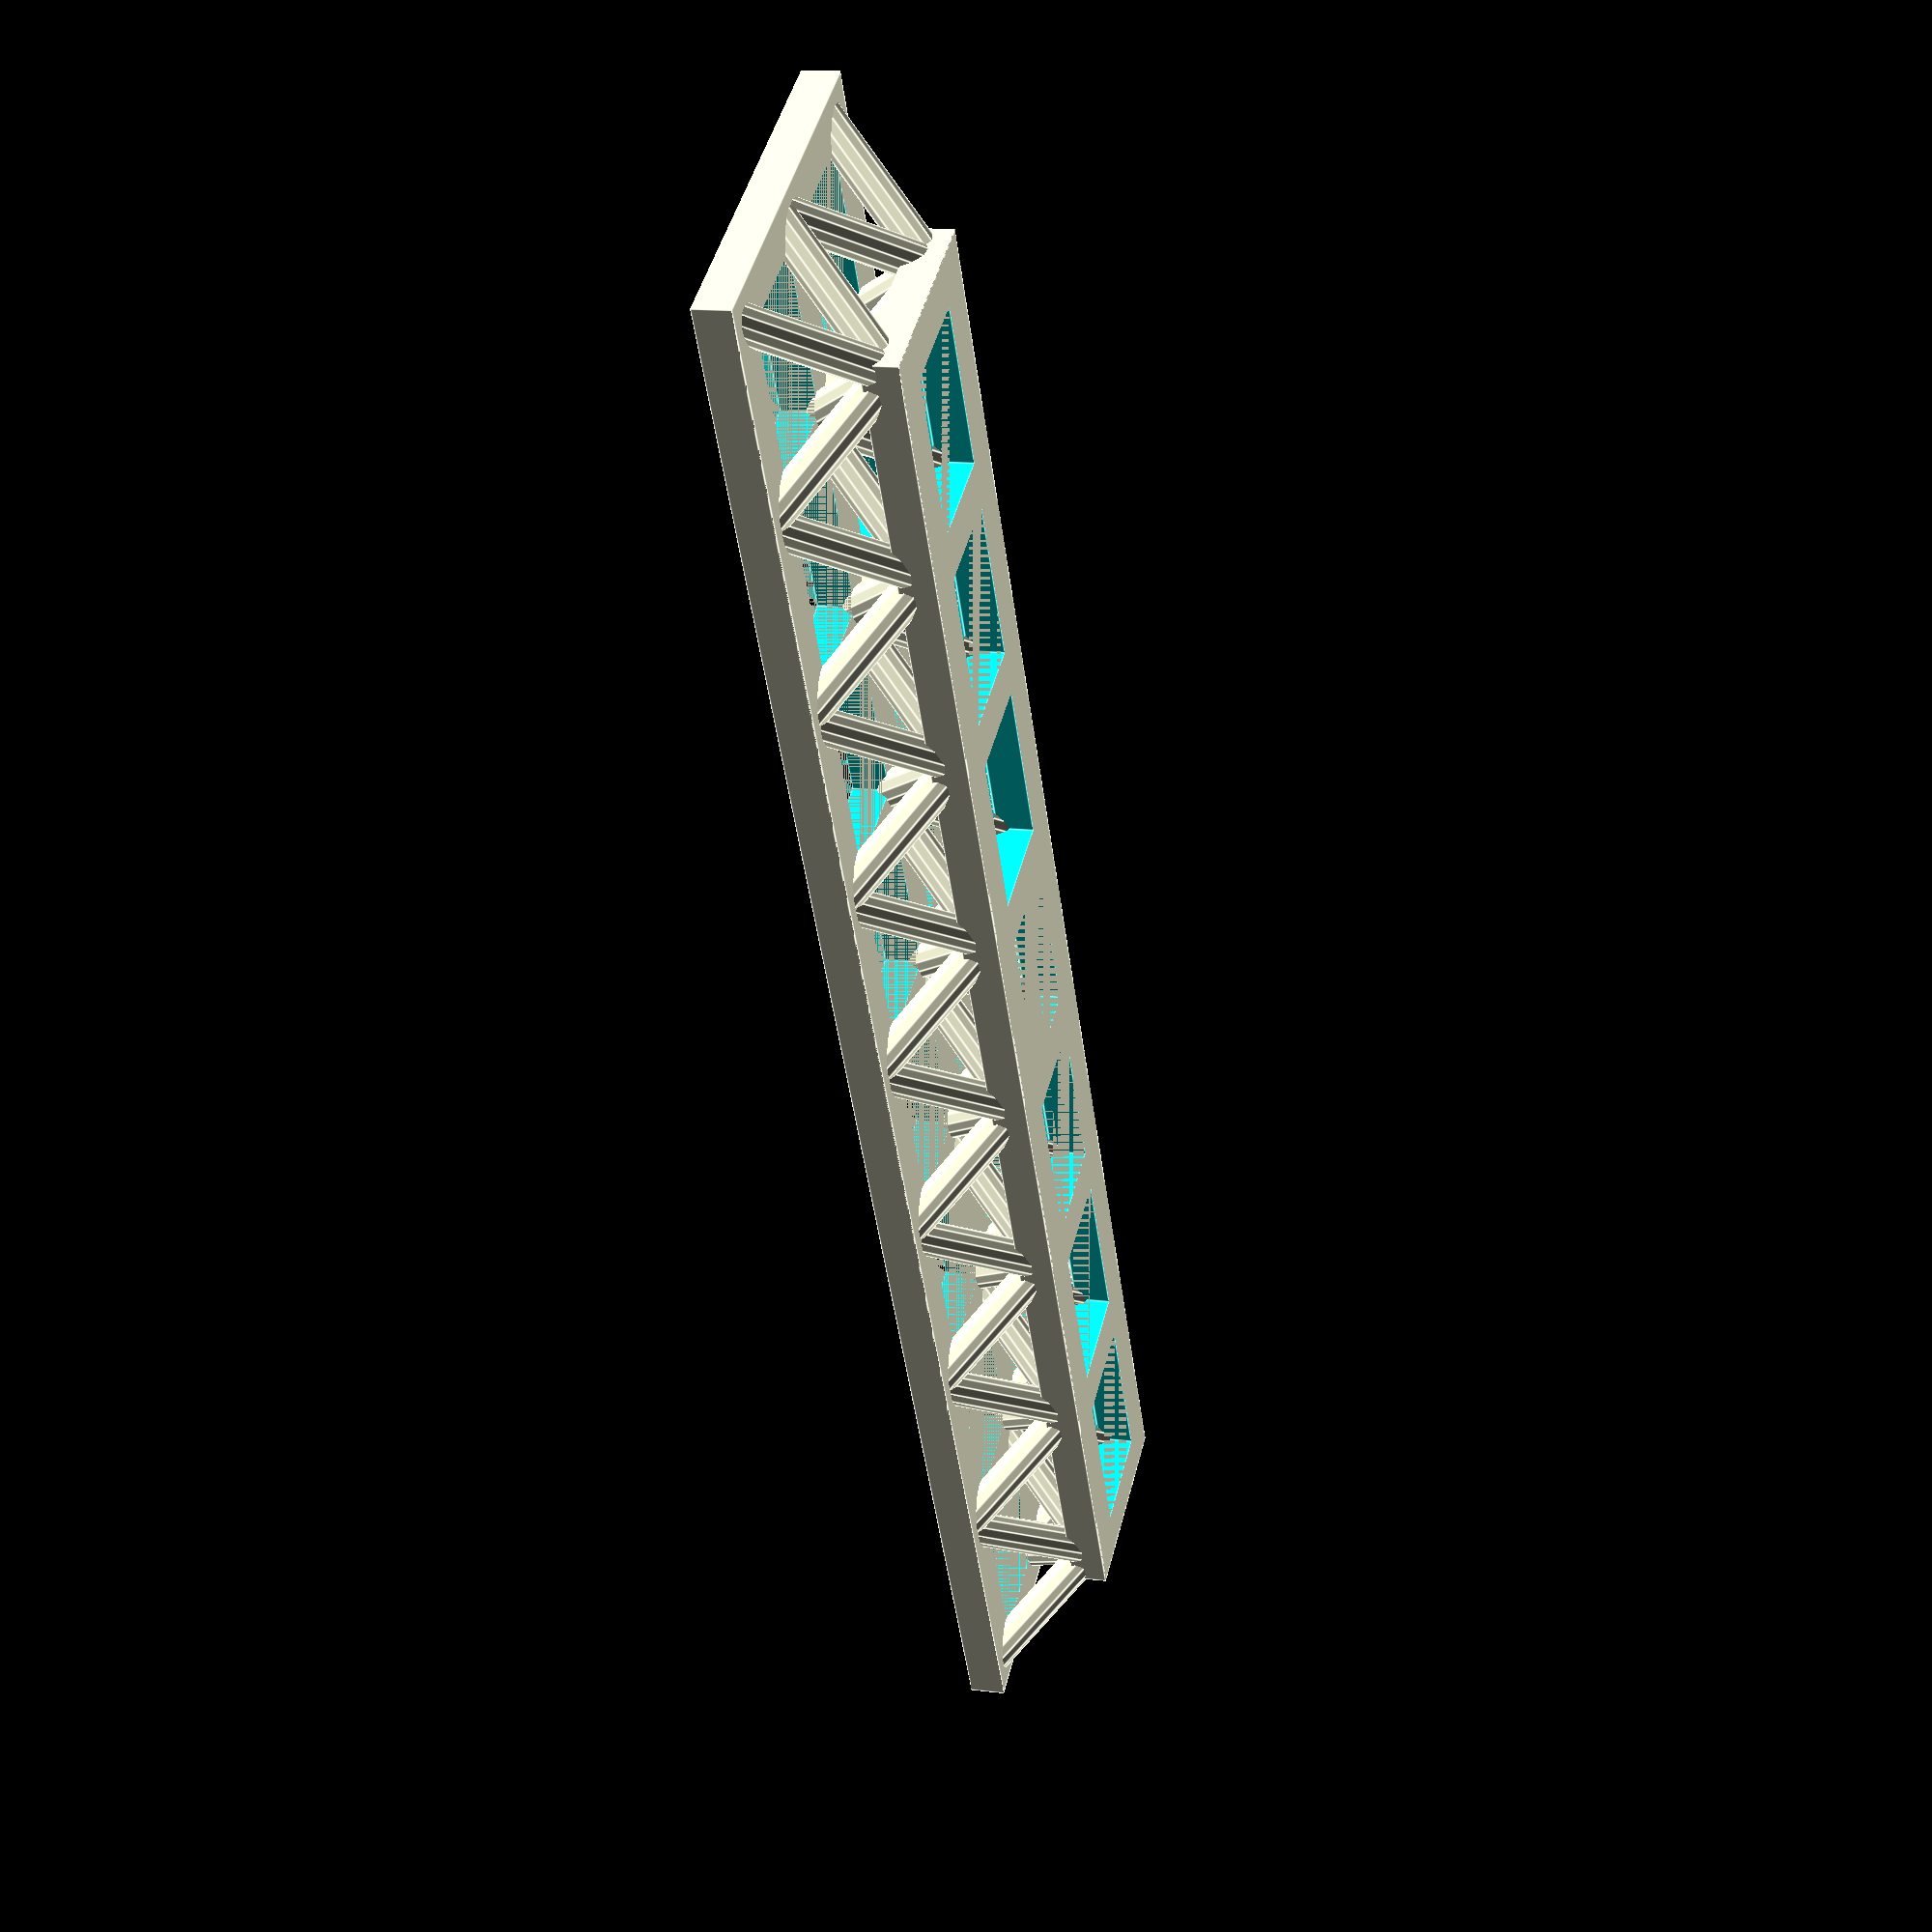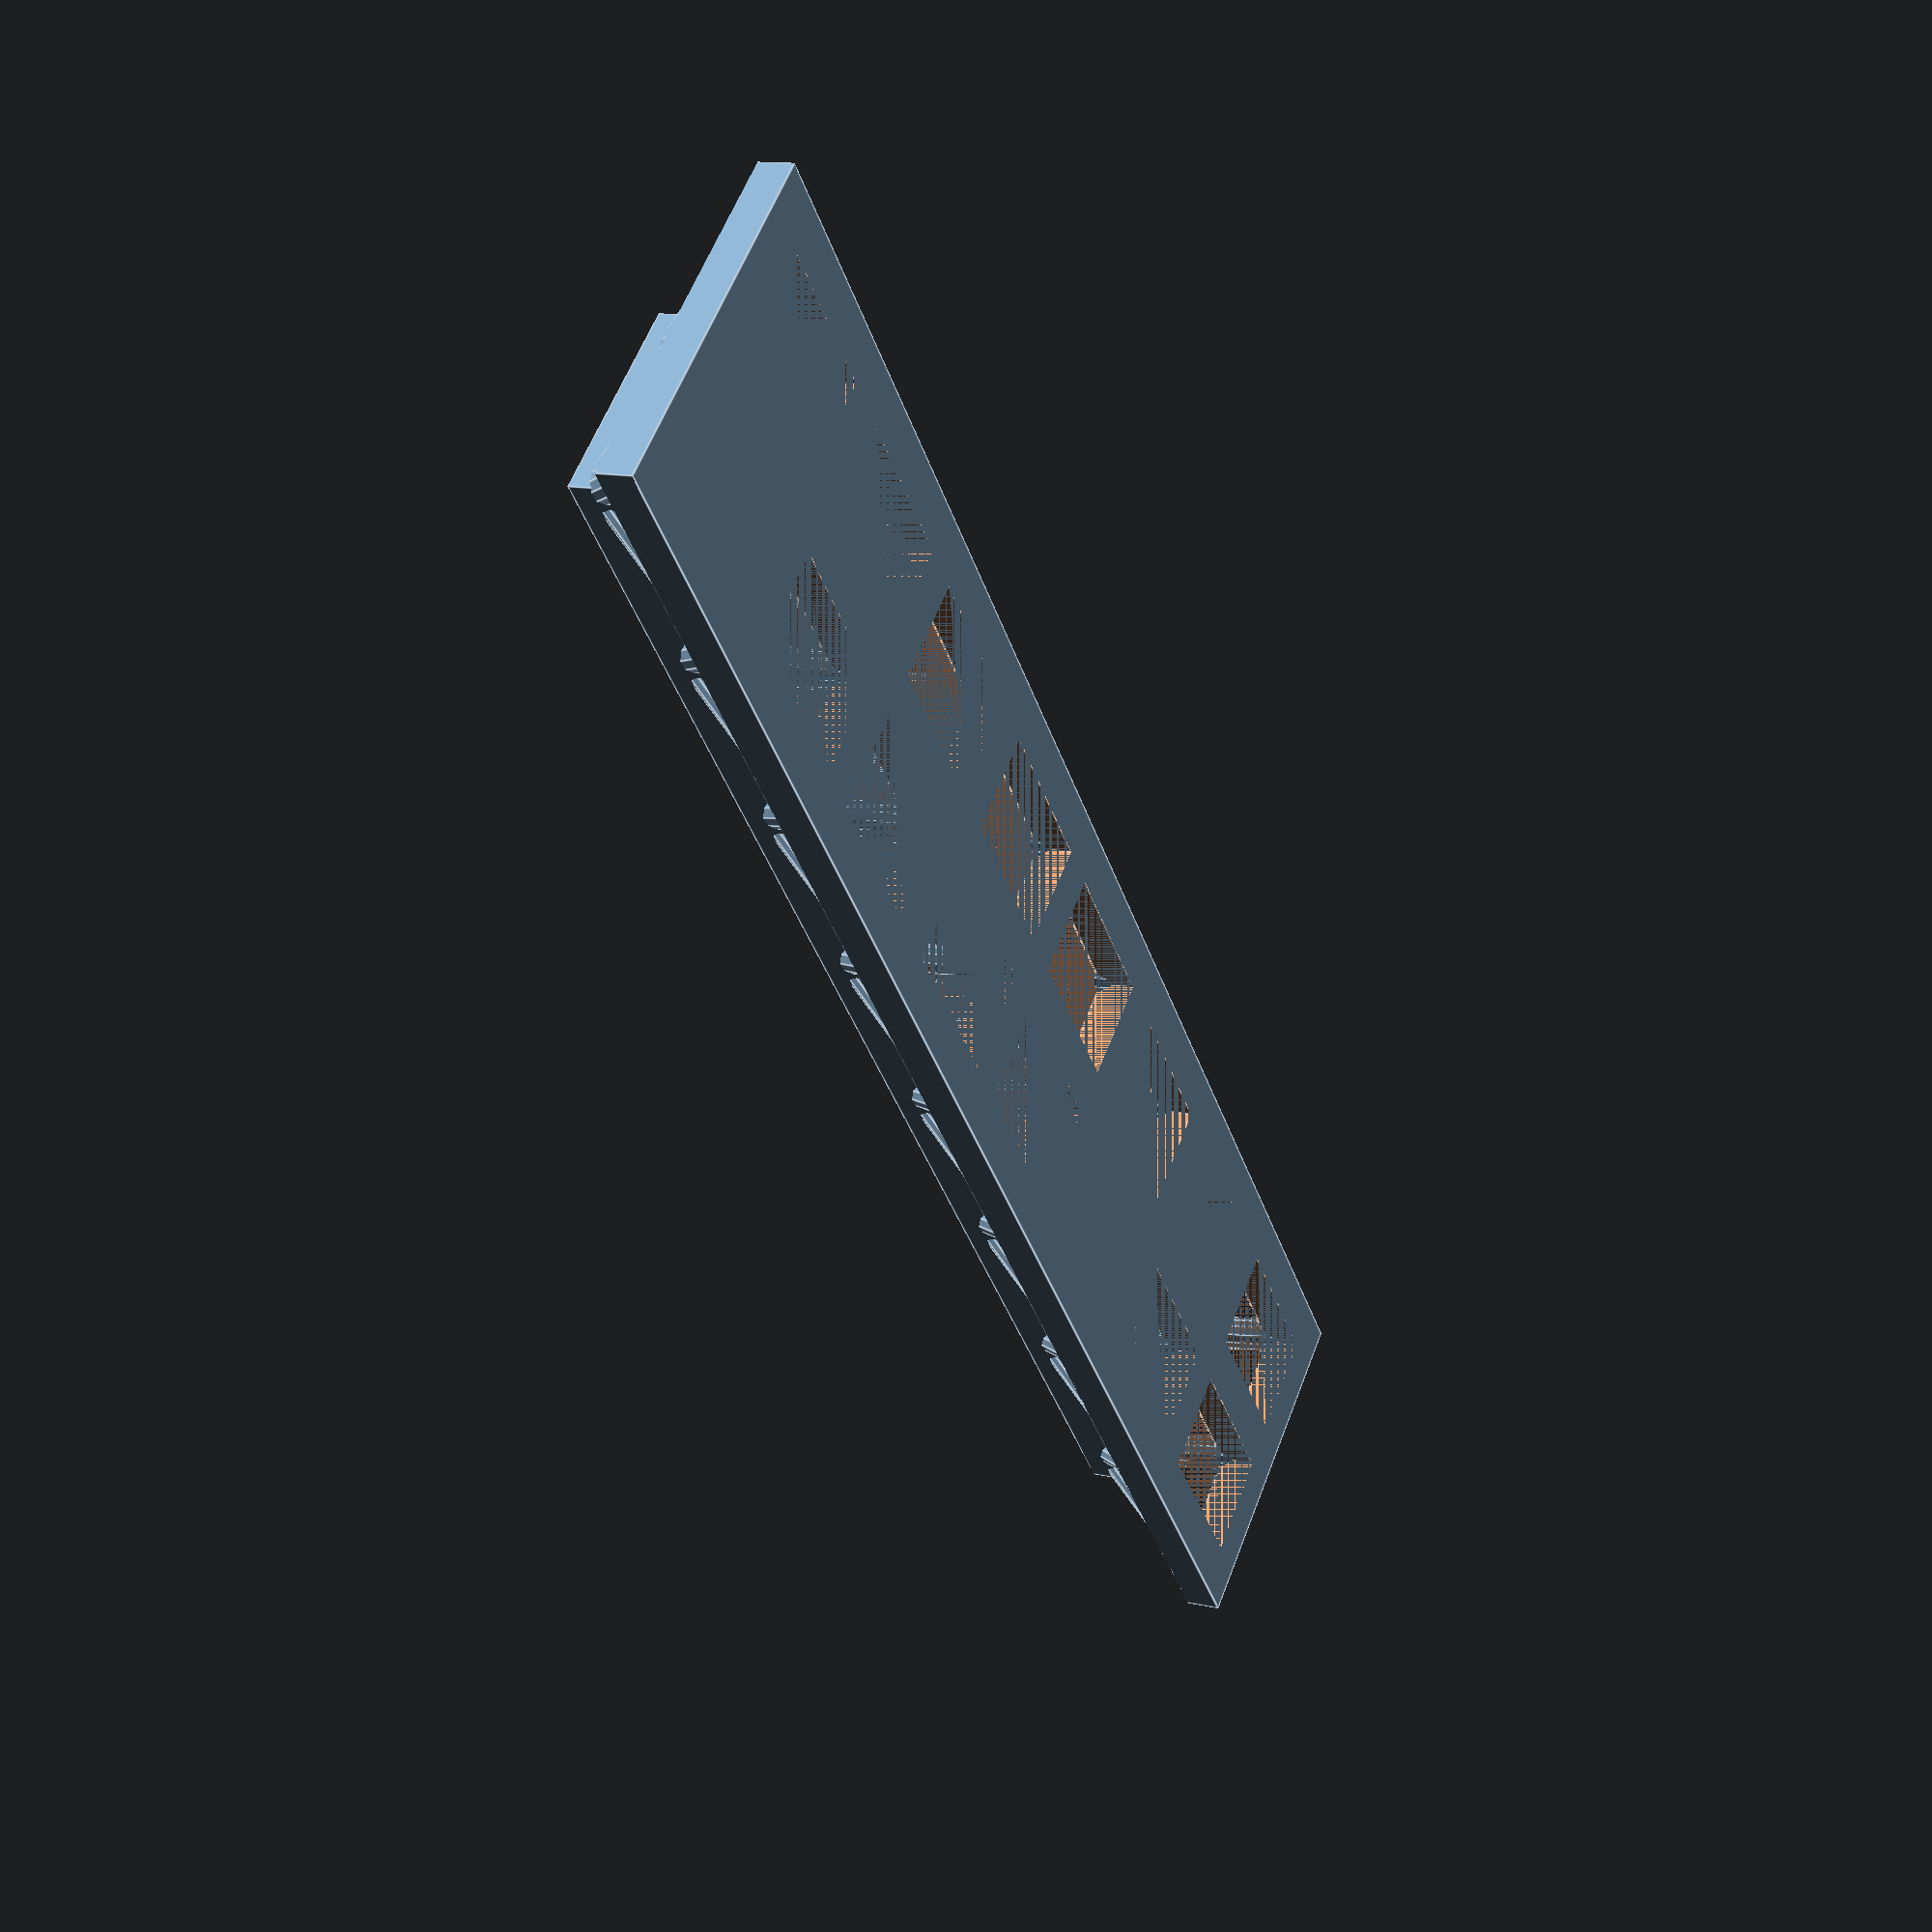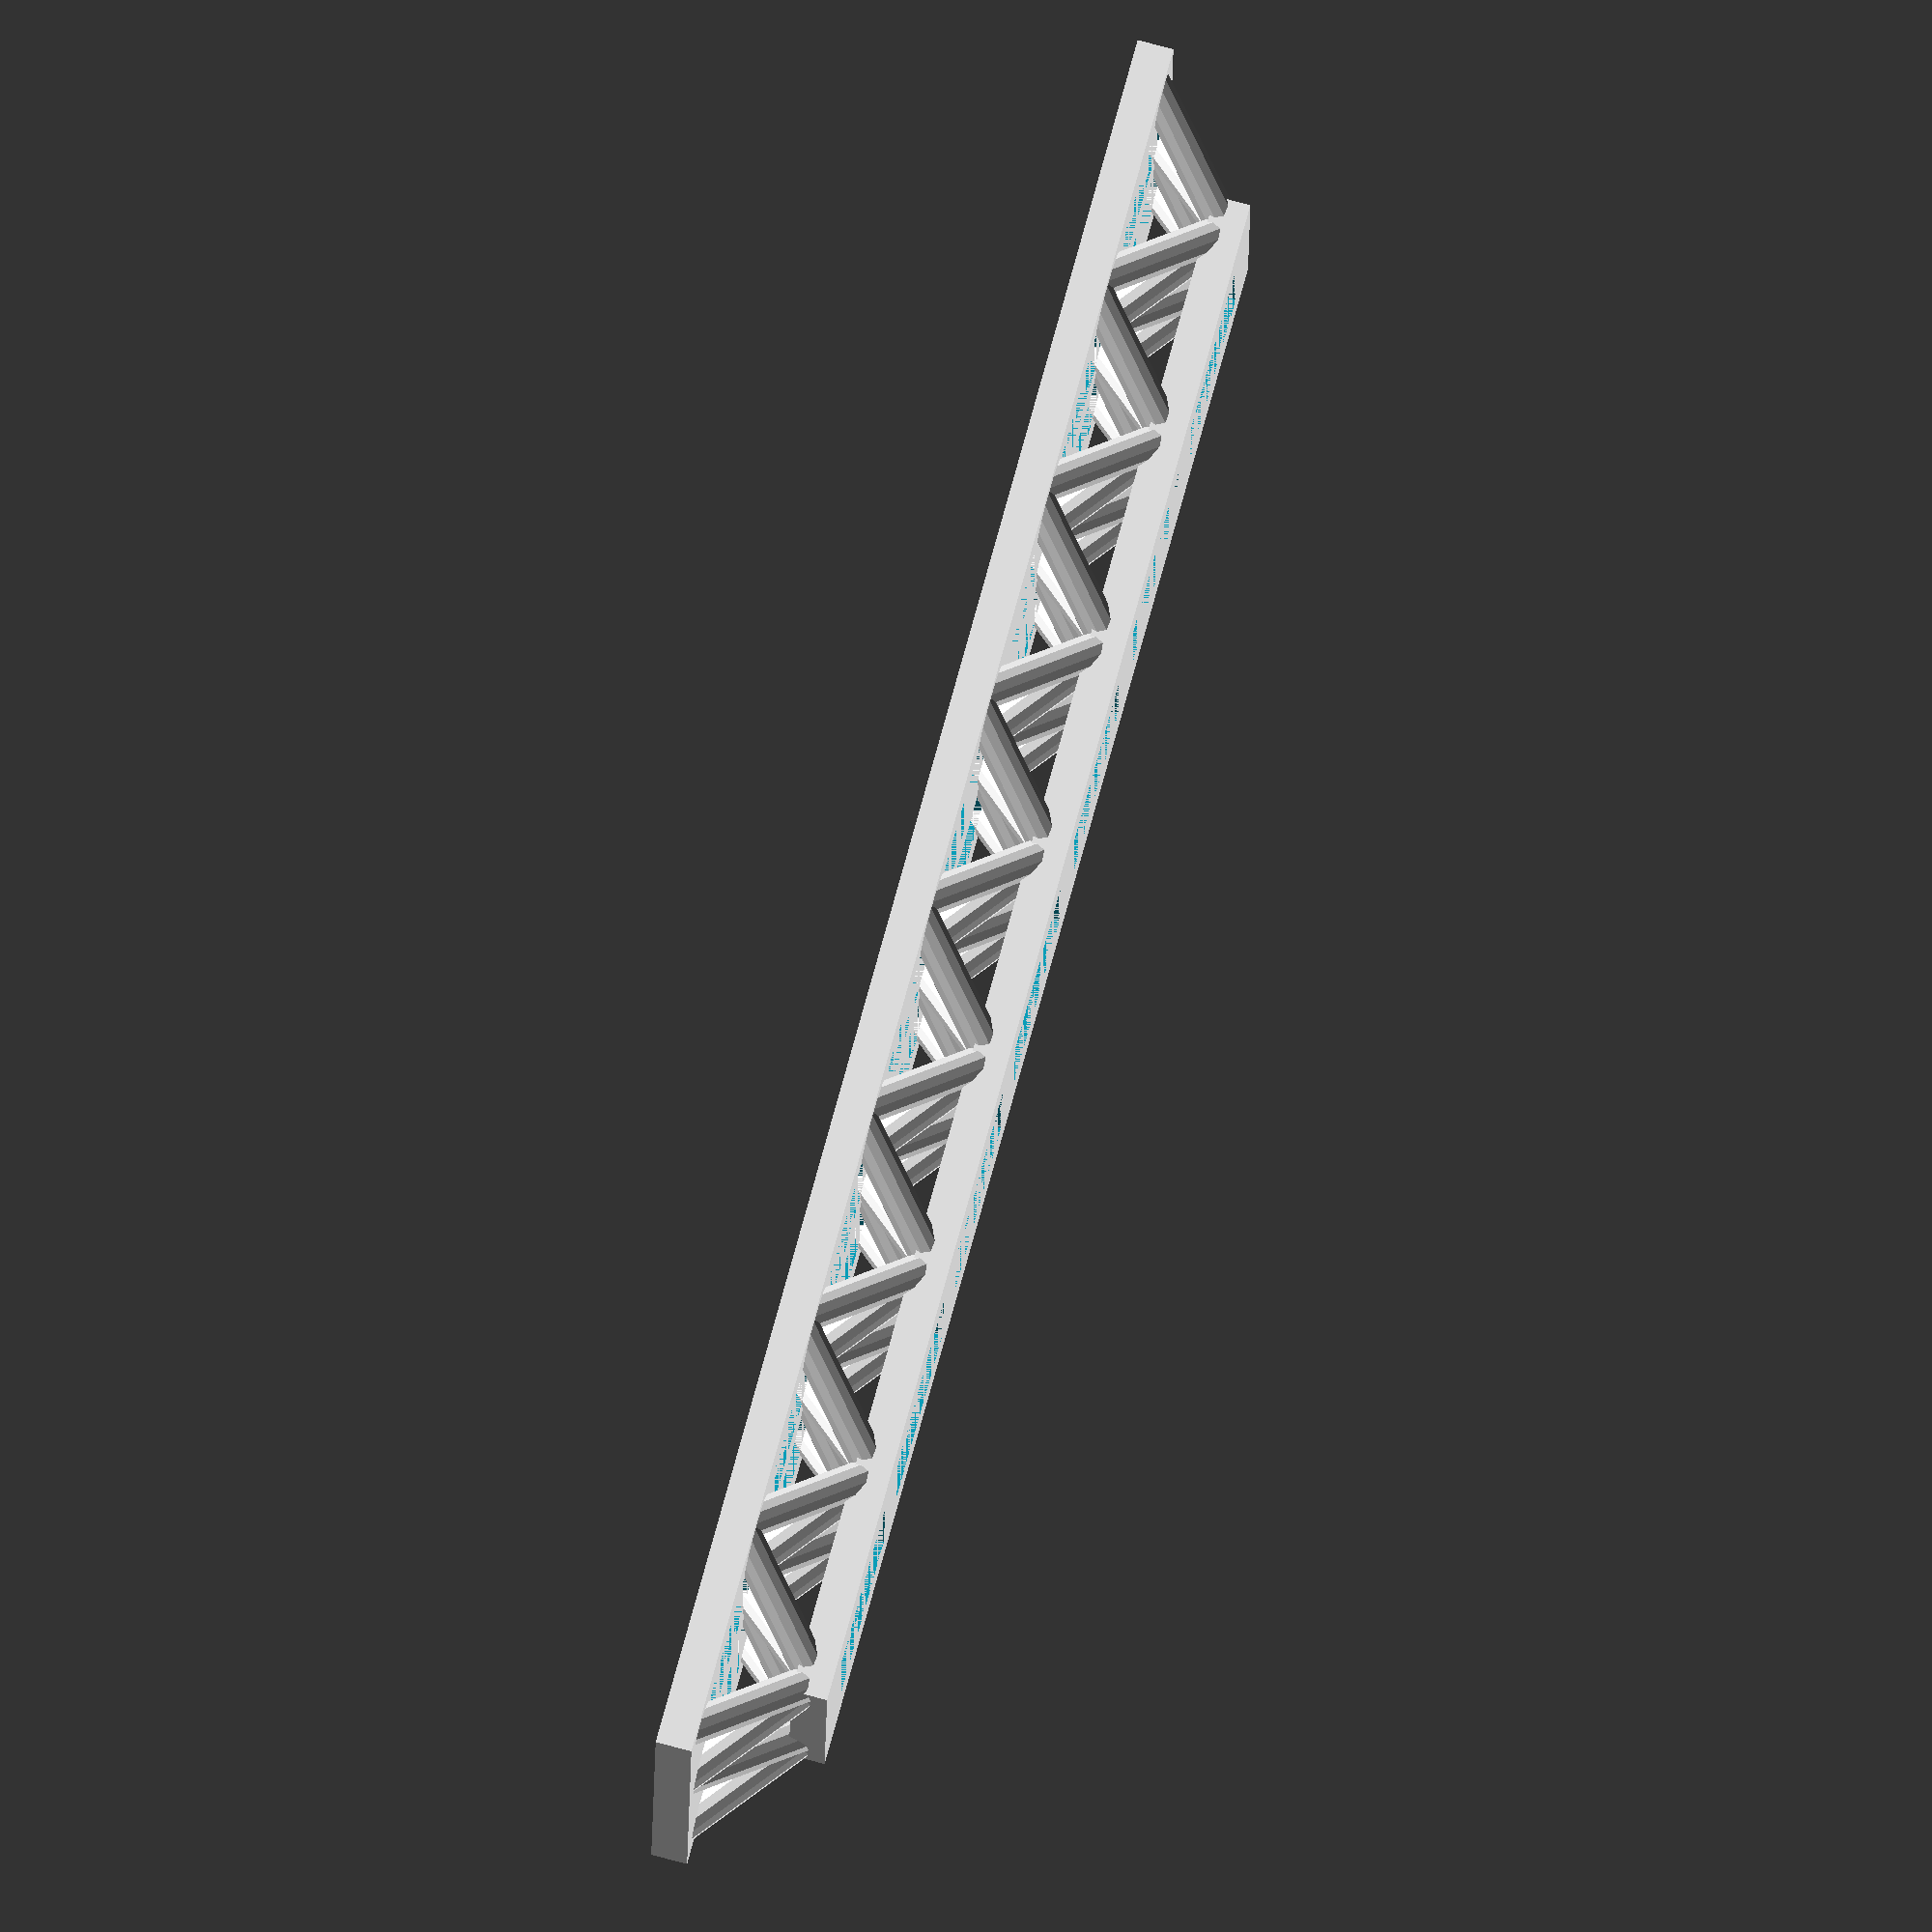
<openscad>
/* Pyramid Space Truss by Tomi T. Salo <ttsalo@iki.fi> 2012 */

/* Box truss. */

module pyramid_box_truss(x_size, y_size, z_size, x_segs, y_segs,
                         slat_z_thickness, slat_xy_thickness, bar_diameter, bar_fn)
{
  x_pitch = (x_size - slat_xy_thickness) / x_segs;
  y_pitch = (y_size - slat_xy_thickness) / y_segs;

  intersection () {
    cube([x_size, y_size, z_size]);
    union () {
      difference() {
        cube([x_size, y_size, slat_z_thickness]);
   for (x = [ 0 : x_segs - 1]) {
     for (y = [ 0 : y_segs - 1]) {
       translate([x * x_pitch + slat_xy_thickness, y * y_pitch + slat_xy_thickness, 0])
         cube([x_pitch - slat_xy_thickness, y_pitch - slat_xy_thickness, slat_z_thickness]);
      }
    }

      }
      difference () {
        translate([x_pitch/2, y_pitch/2, z_size - slat_z_thickness])
          cube([x_size - x_pitch, y_size - y_pitch, slat_z_thickness]);
          for (x = [ 0 : x_segs - 2]) {
     for (y = [ 0 : y_segs - 2]) {
       translate([(x+0.5) * x_pitch + slat_xy_thickness, (y+0.5) * y_pitch + slat_xy_thickness,
                  z_size - slat_z_thickness])
         cube([x_pitch - slat_xy_thickness, y_pitch - slat_xy_thickness, slat_z_thickness]);
      }
    }

      }
      translate([slat_xy_thickness/2, slat_xy_thickness/2, slat_z_thickness/2])
        for (x = [ 0 : x_segs - 1]) {
          for (y = [ 0 : y_segs - 1]) {
            translate([x * x_pitch, y * y_pitch, 0])
              pyramid(x_pitch, y_pitch, z_size - slat_z_thickness, bar_diameter, bar_fn);
          }
        }
     }
  }
}

module pyramid_box_truss_orig(x_size, y_size, z_size, x_segs, y_segs,
                         slat_z_thickness, slat_xy_thickness, bar_diameter, bar_fn)
{
  x_pitch = (x_size - slat_xy_thickness) / x_segs;
  y_pitch = (y_size - slat_xy_thickness) / y_segs;

  intersection () {
    cube([x_size, y_size, z_size]);
  difference () {
    union () {
      cube([x_size, y_size, slat_z_thickness]);
      translate([x_pitch/2, y_pitch/2, z_size - slat_z_thickness])
        cube([x_size - x_pitch, y_size - y_pitch, slat_z_thickness]);

      translate([slat_xy_thickness/2, slat_xy_thickness/2, slat_z_thickness/2])
        for (x = [ 0 : x_segs - 1]) {
          for (y = [ 0 : y_segs - 1]) {
            translate([x * x_pitch, y * y_pitch, 0])
              pyramid(x_pitch, y_pitch, z_size - slat_z_thickness, bar_diameter, bar_fn);
          }
        }
     }
   for (x = [ 0 : x_segs - 1]) {
     for (y = [ 0 : y_segs - 1]) {
       translate([x * x_pitch + slat_xy_thickness, y * y_pitch + slat_xy_thickness, 0])
         cube([x_pitch - slat_xy_thickness, y_pitch - slat_xy_thickness, slat_z_thickness]);
      }
    }
   for (x = [ 0 : x_segs - 2]) {
     for (y = [ 0 : y_segs - 2]) {
       translate([(x+0.5) * x_pitch + slat_xy_thickness, (y+0.5) * y_pitch + slat_xy_thickness,
                  z_size - slat_z_thickness])
         cube([x_pitch - slat_xy_thickness, y_pitch - slat_xy_thickness, slat_z_thickness]);
      }
    }
  }
  }
}

/* One pyramid section. The xyz measurements are between the vertex
   centerpoints, so in use this should be translated to the desired
   vertex center. */
module pyramid(x_pitch, y_pitch, z_pitch, bar_diameter, bar_fn)
{
  /* The length of the projection of the slanted bar in XY-plane */
  bar_xy = sqrt(pow(x_pitch/2, 2) + pow(y_pitch/2, 2));

  /* The 3D length of the slanted bar */
  bar = sqrt(pow(bar_xy, 2) + pow(z_pitch, 2));
  
  z_rot = asin((y_pitch/2) / bar_xy);
  xy_rot = acos(z_pitch / bar);
  rotate([0, xy_rot, z_rot])
    cylinder(r=bar_diameter/2, h=bar, $fn=bar_fn);
  translate([x_pitch, 0, 0]) rotate([0, xy_rot, 180-z_rot])
    cylinder(r=bar_diameter/2, h=bar, $fn=bar_fn);
  translate([x_pitch, y_pitch, 0]) rotate([0, xy_rot, 180+z_rot])
    cylinder(r=bar_diameter/2, h=bar, $fn=bar_fn);
  translate([0, y_pitch, 0]) rotate([0, xy_rot, -z_rot])
    cylinder(r=bar_diameter/2, h=bar, $fn=bar_fn);
}

pyramid_box_truss(150, 30, 12, 8, 2, 3, 4, 3, 12);

</openscad>
<views>
elev=346.1 azim=240.7 roll=285.4 proj=p view=edges
elev=167.2 azim=311.0 roll=62.6 proj=p view=edges
elev=105.2 azim=2.6 roll=254.9 proj=o view=wireframe
</views>
